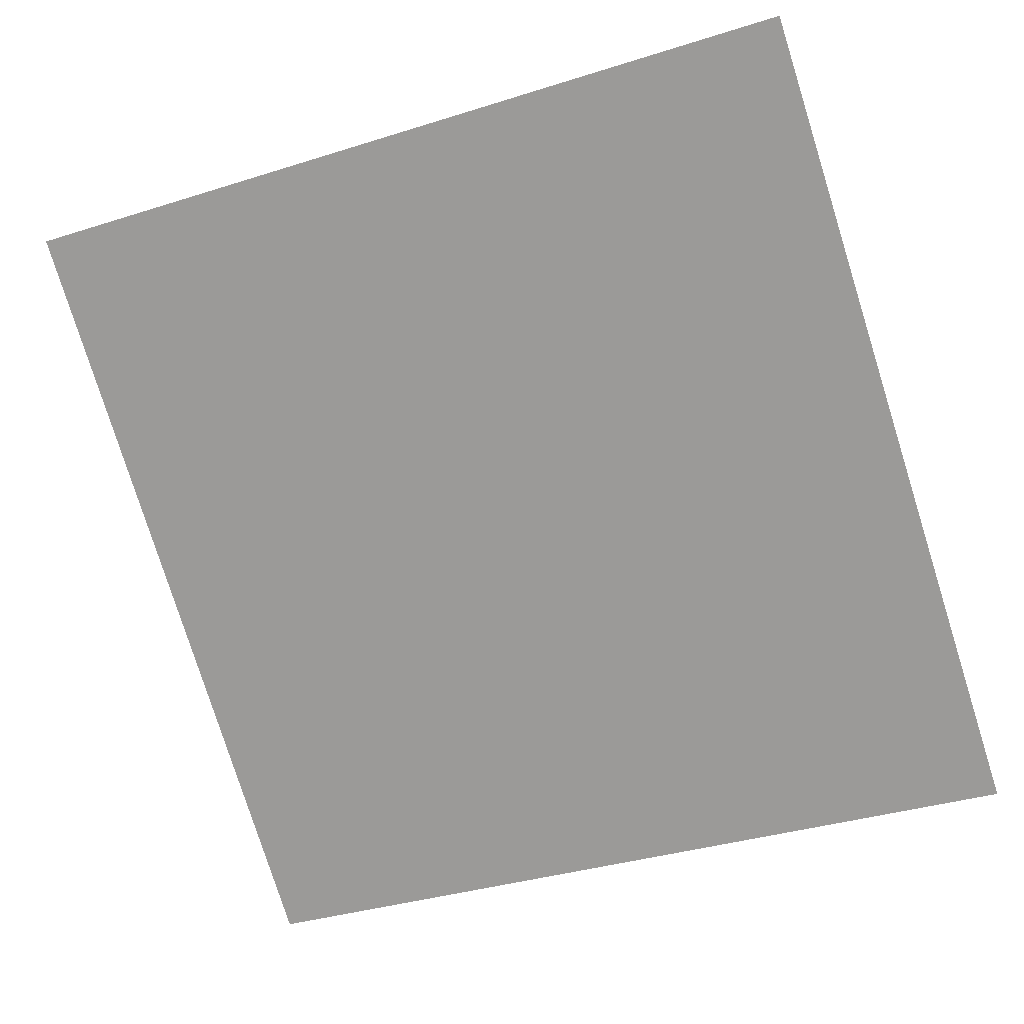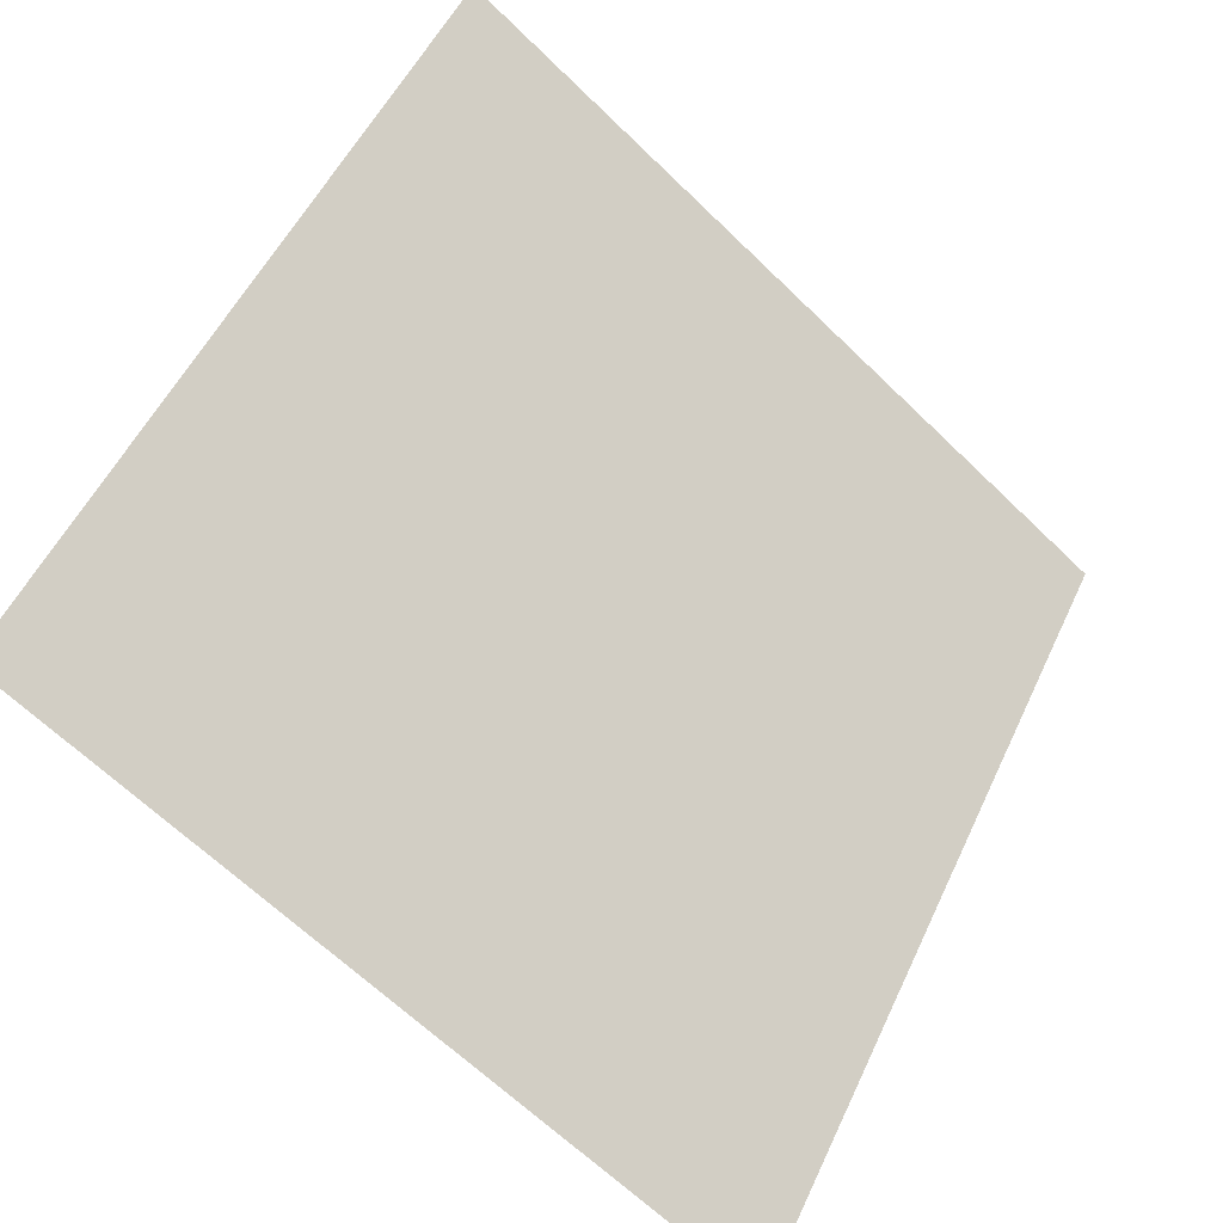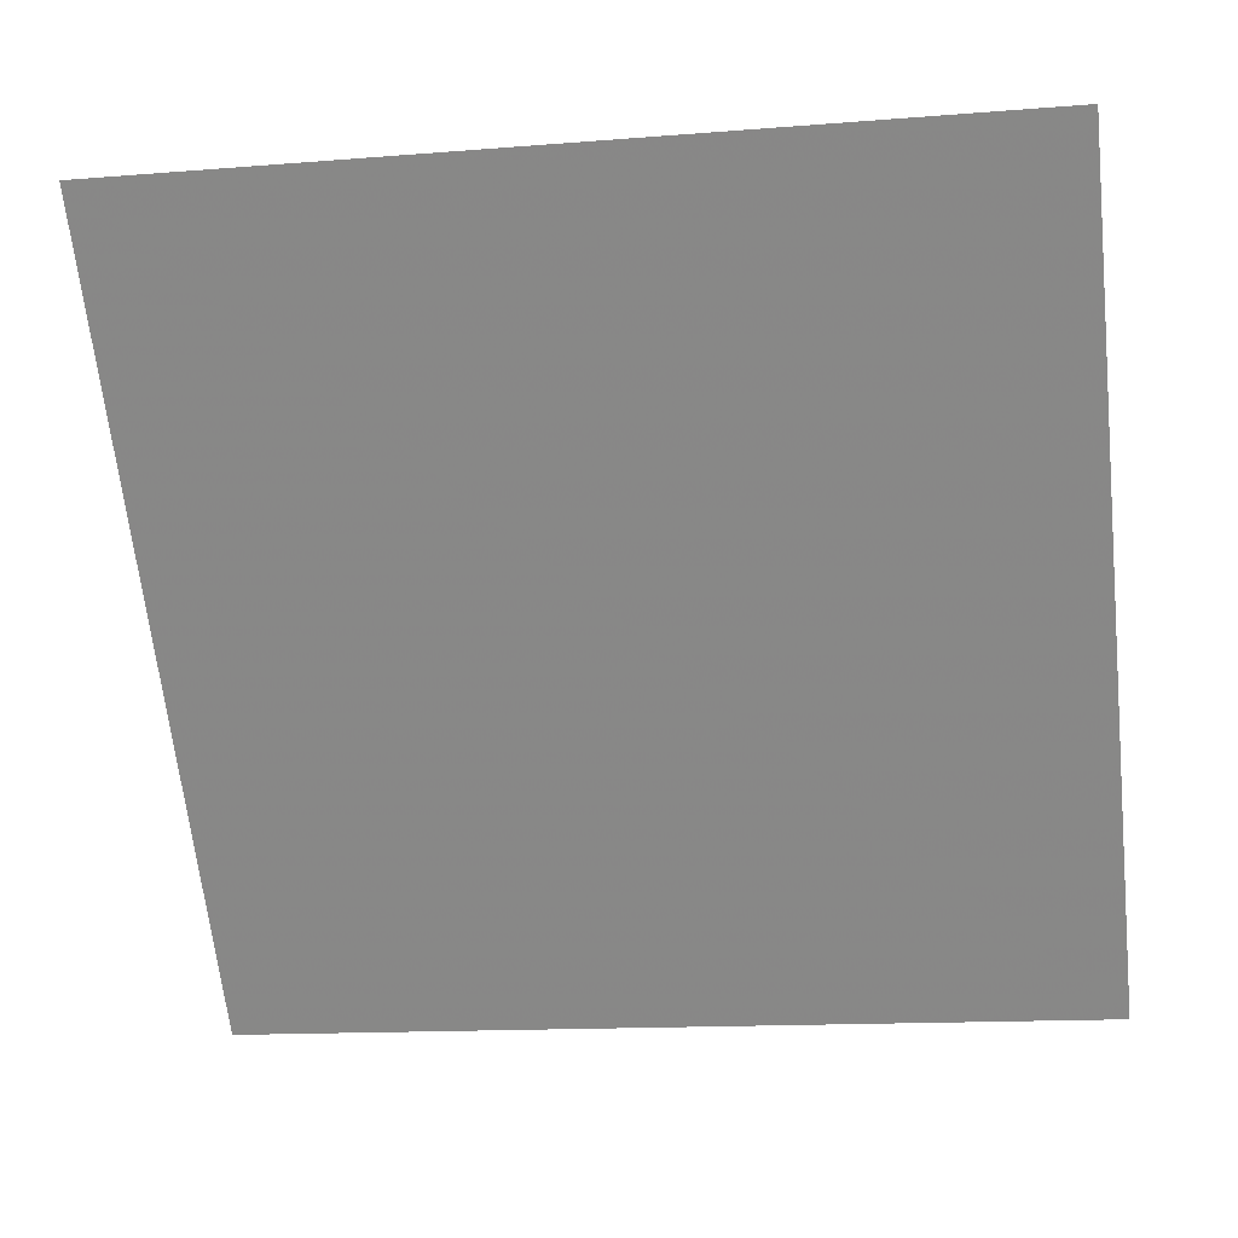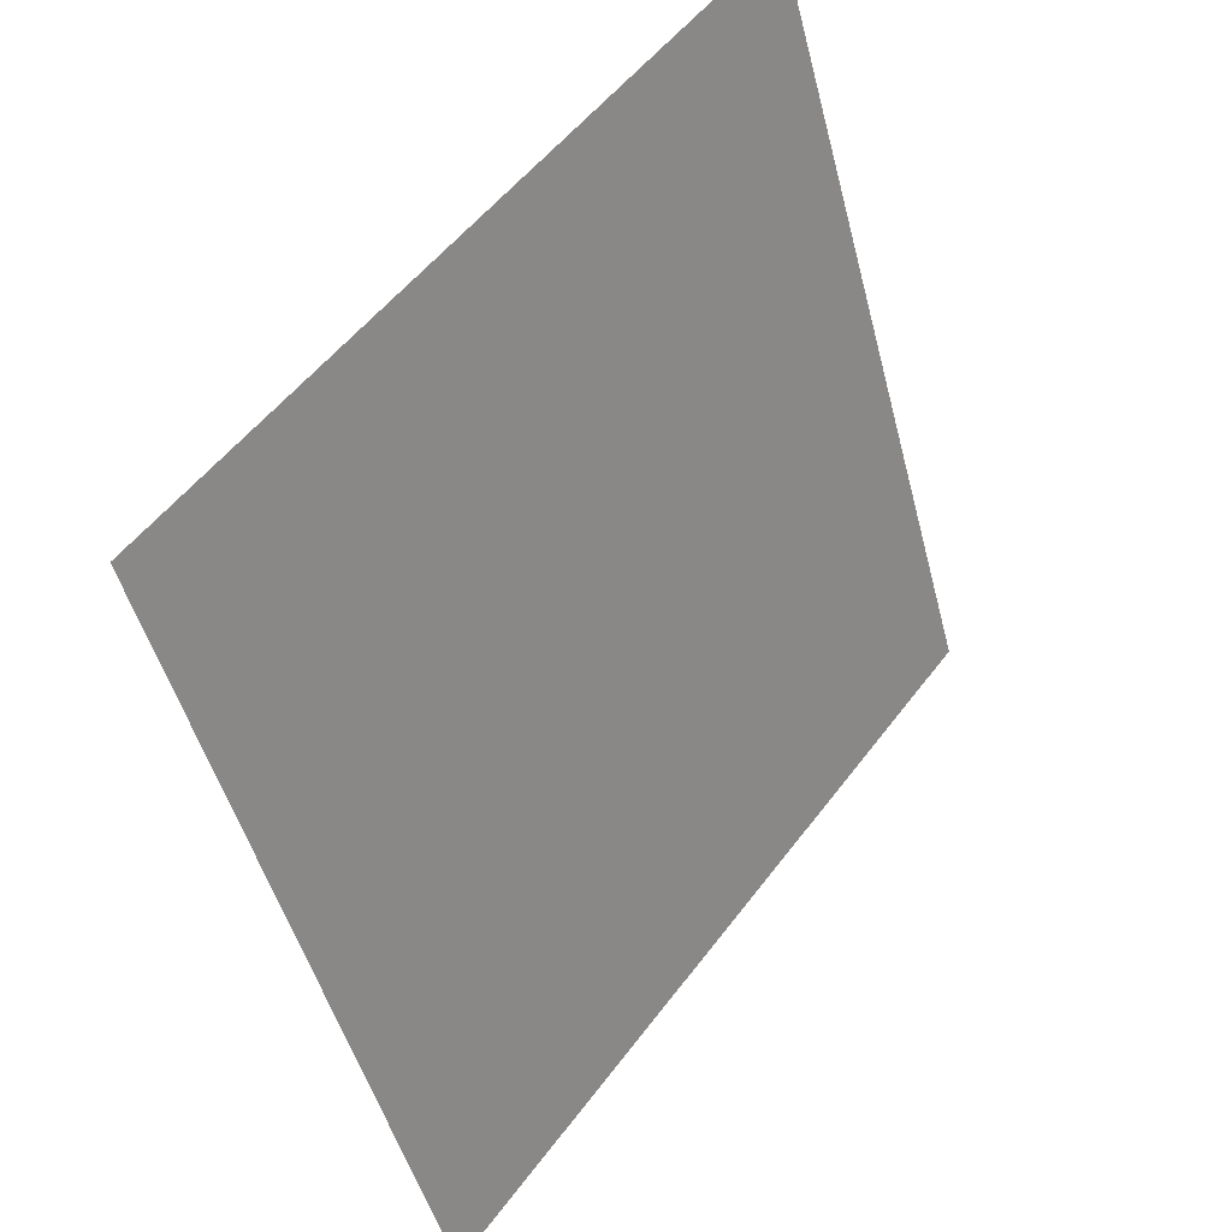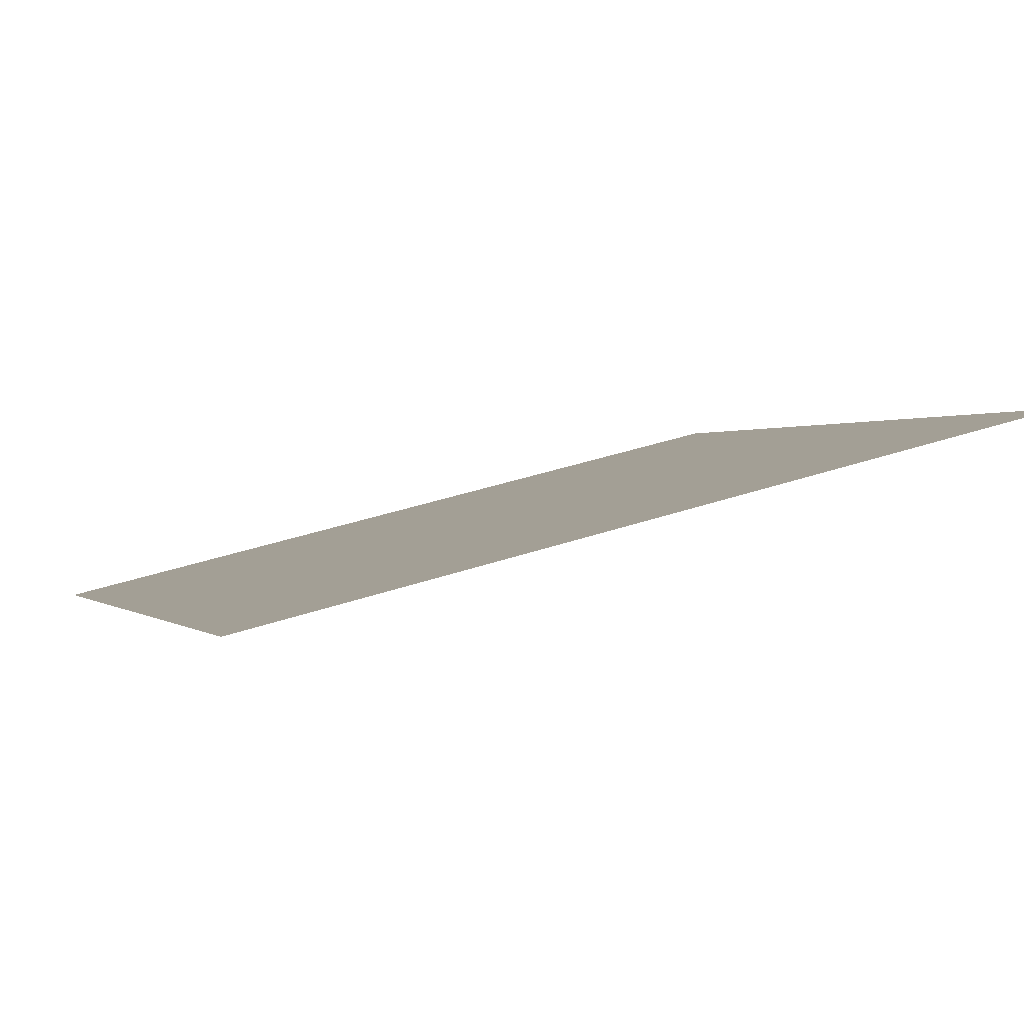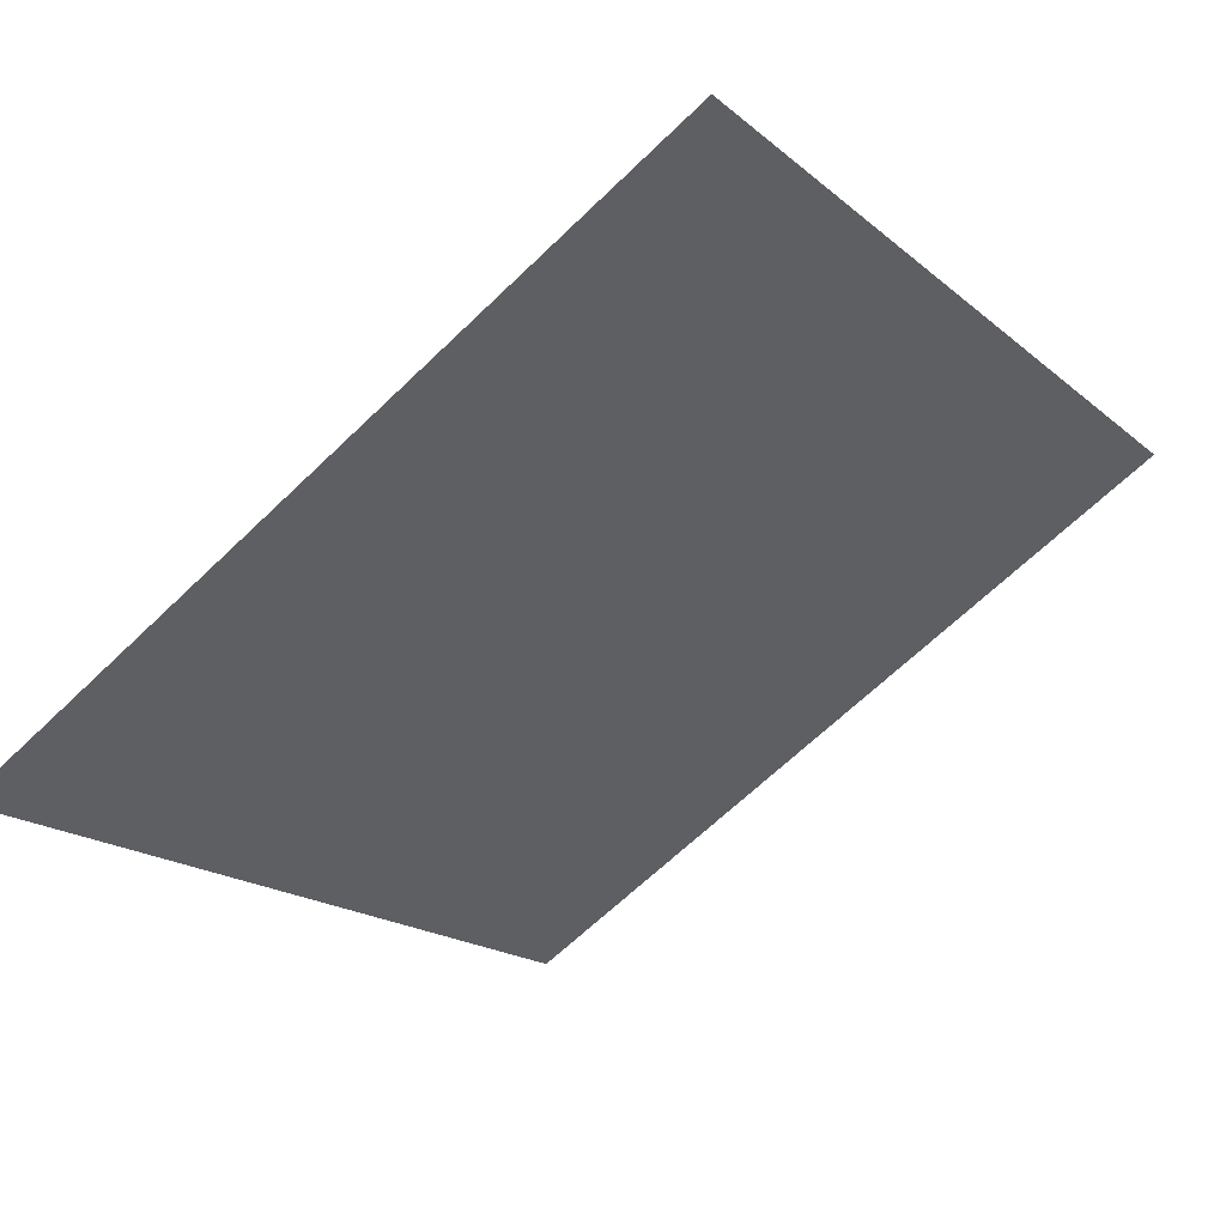
<metadata>
{"format":"obj","ext":"obj","renderer":"f3d","projection":"perspective","resolution":1024,"background":"white","views":[{"elev":-39.0,"azim":23.2,"up":"+Y"},{"elev":-65.7,"azim":134.3,"up":"+Z"},{"elev":-11.1,"azim":-171.3,"up":"+Z"},{"elev":-49.1,"azim":102.9,"up":"+Z"},{"elev":39.8,"azim":-23.5,"up":"+Y"},{"elev":-64.1,"azim":-135.5,"up":"+Y"}]}
</metadata>
<code>
v 0.1914 0.8168 0.5527
v 0.1849 0.8169 0.5528
v 0.185 0.8208 0.558
v 0.1916 0.8207 0.5579
f 4 3 2 1

</code>
